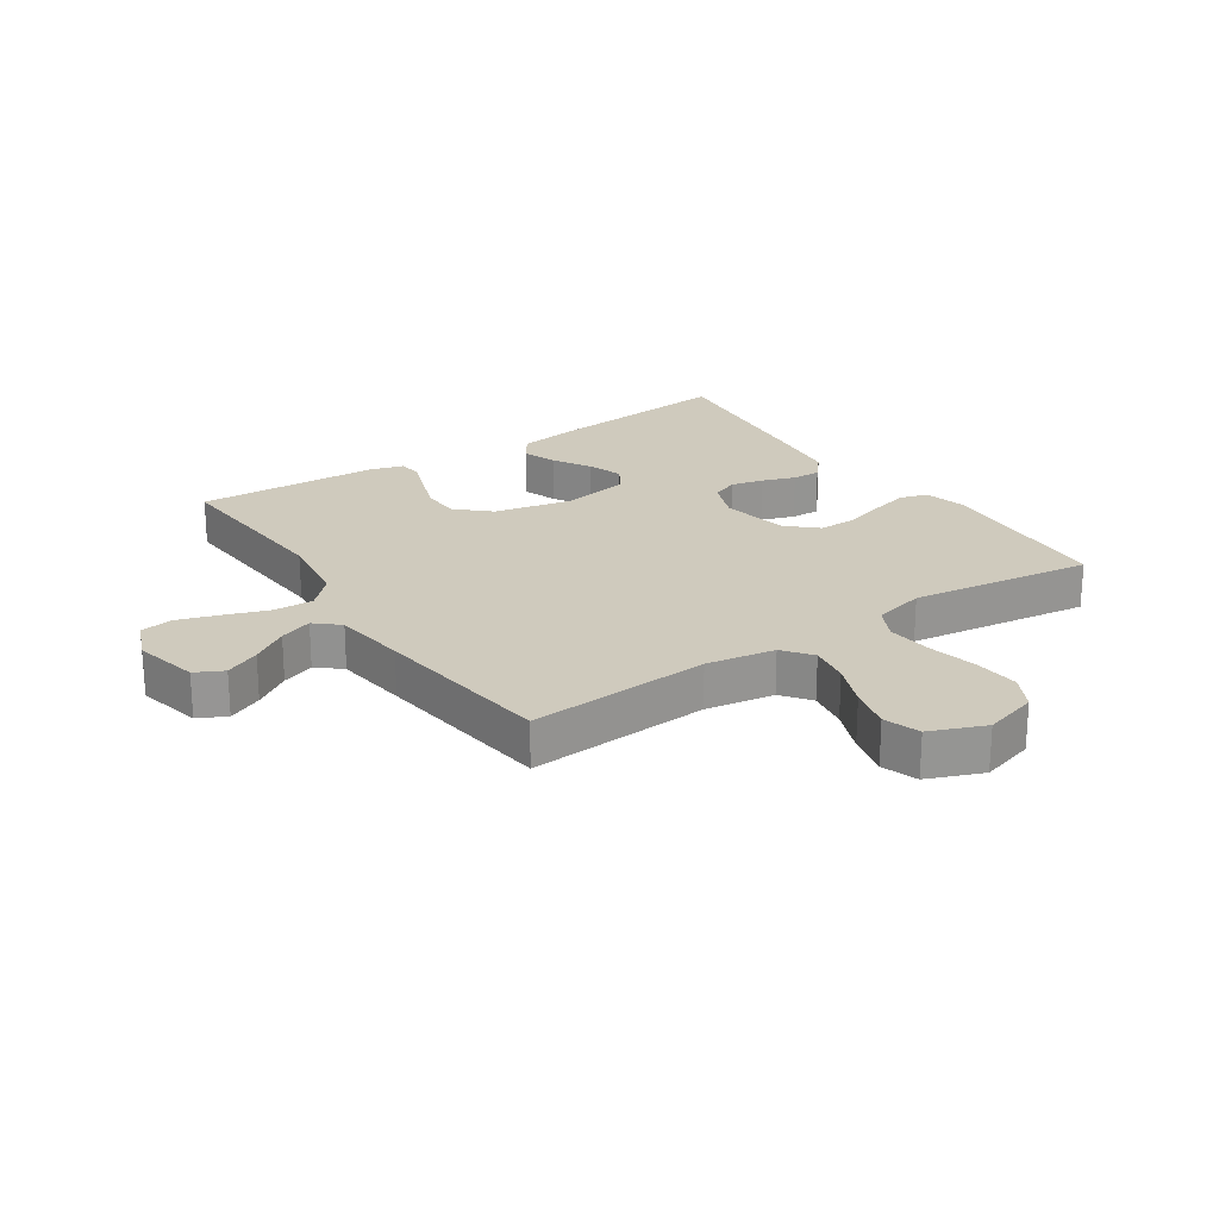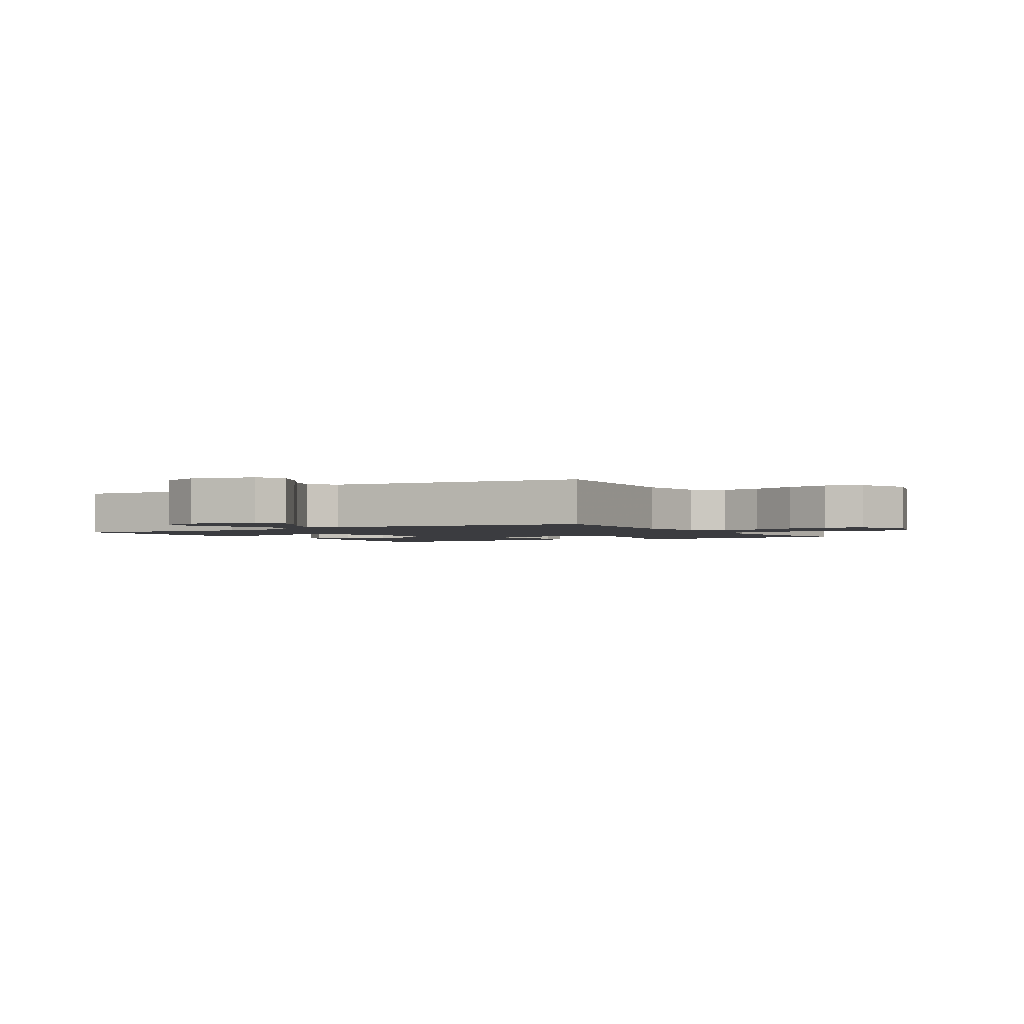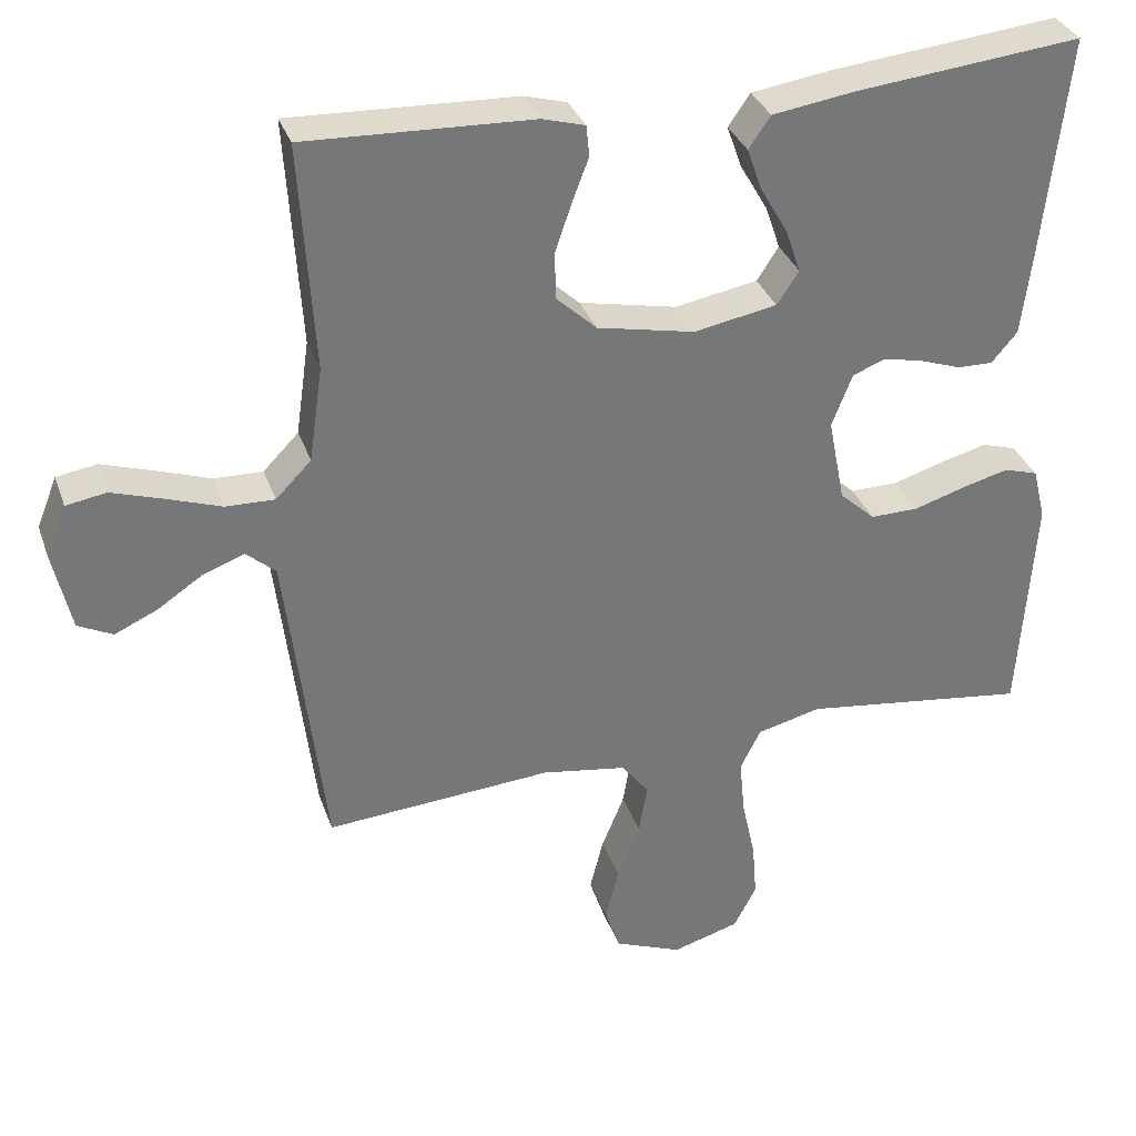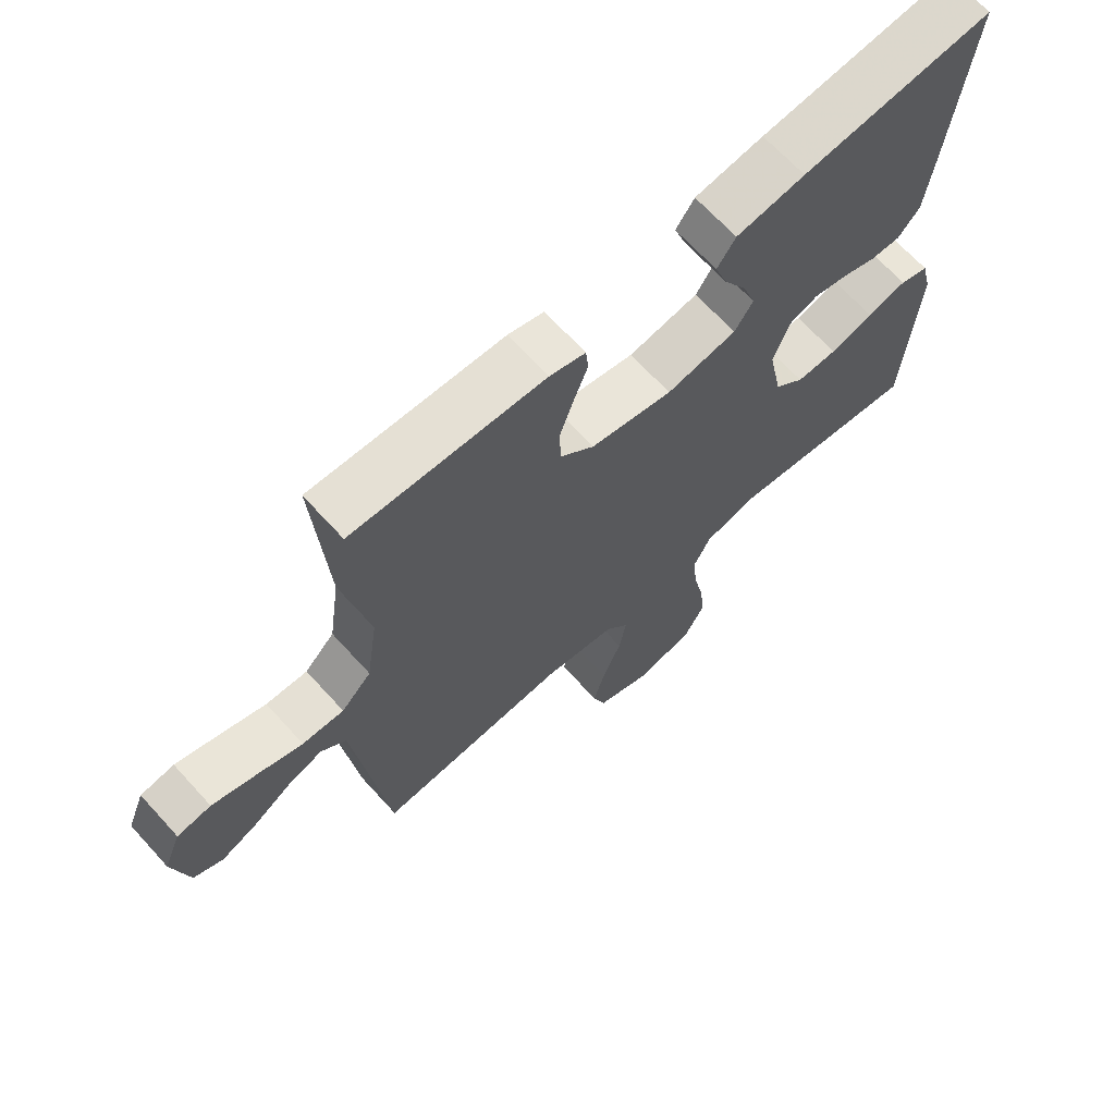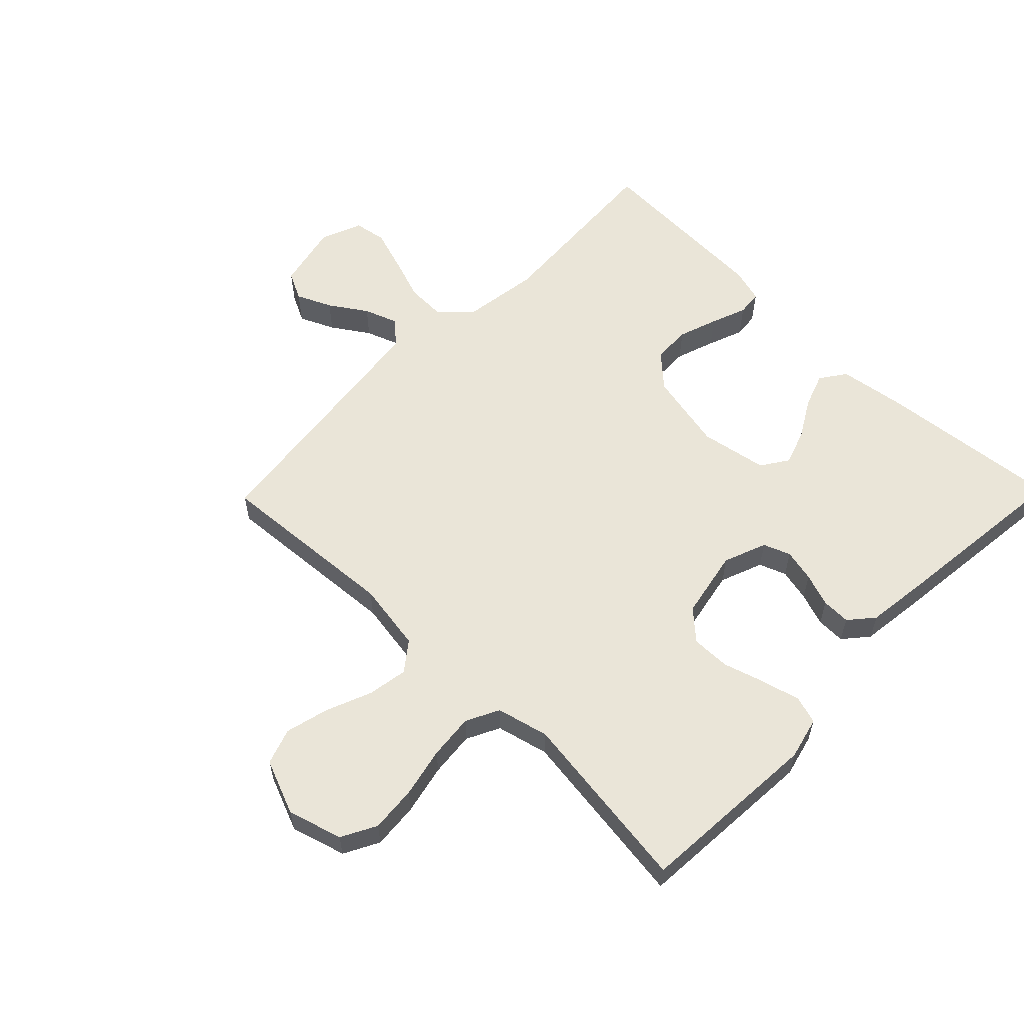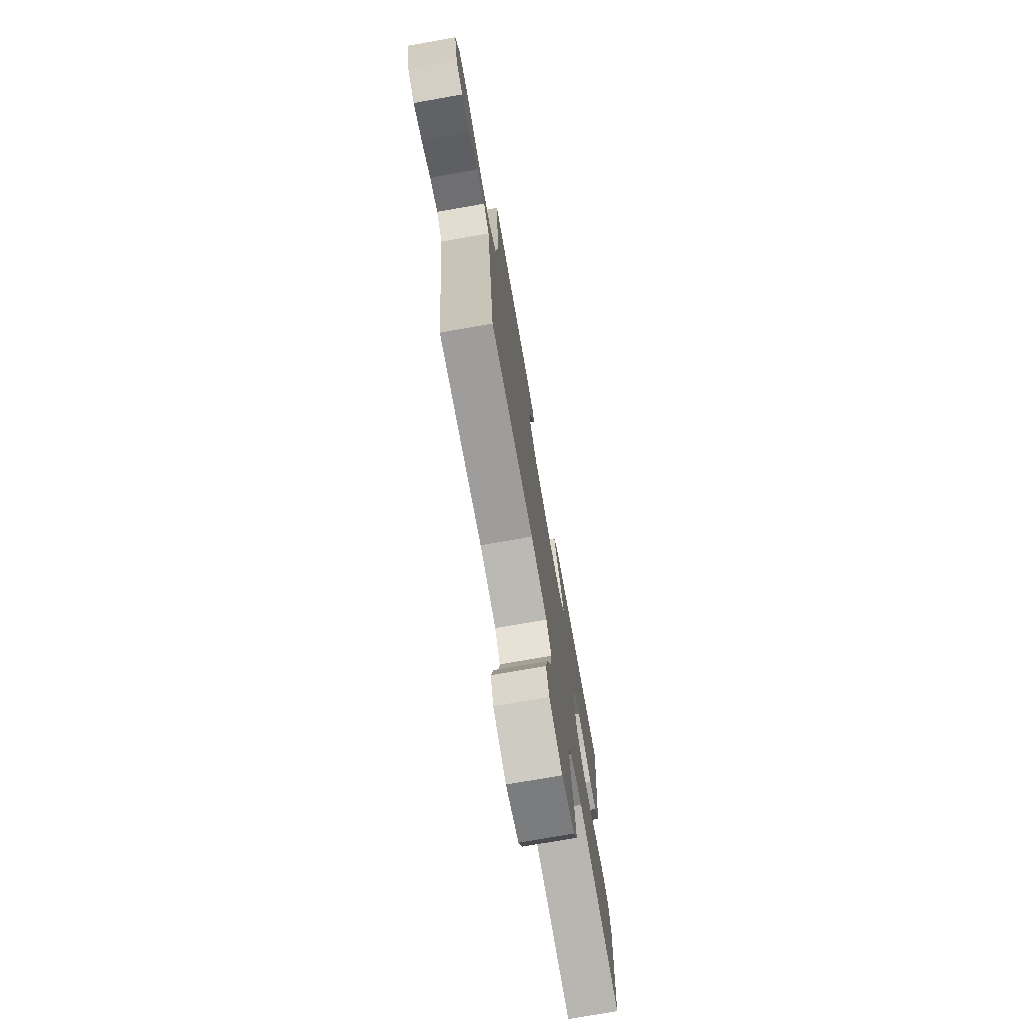
<metadata>
{"format":"obj","ext":"obj","renderer":"f3d","projection":"perspective","resolution":1024,"background":"white","views":[{"elev":22.9,"azim":146.2,"up":"+Y"},{"elev":-2.0,"azim":121.0,"up":"+Y"},{"elev":33.2,"azim":162.1,"up":"+Z"},{"elev":67.5,"azim":137.7,"up":"+Z"},{"elev":58.7,"azim":-135.7,"up":"+Y"},{"elev":-74.5,"azim":100.0,"up":"+Z"}]}
</metadata>
<code>
v -0.5 0.07 -0.5
v -0.52 0.07 -0.2
v -0.503 0.07 -0.131
v -0.458 0.07 -0.117
v -0.396 0.07 -0.133
v -0.328 0.07 -0.154
v -0.264 0.07 -0.155
v -0.217 0.07 -0.112
v -0.195 0.07 0
v -0.222 0.07 0.07
v -0.266 0.07 0.087
v -0.319 0.07 0.075
v -0.373 0.07 0.056
v -0.42 0.07 0.055
v -0.454 0.07 0.095
v -0.467 0.07 0.2
v -0.5 0.07 0.5
v -0.2 0.07 0.469
v -0.092 0.07 0.453
v -0.063 0.07 0.411
v -0.083 0.07 0.355
v -0.119 0.07 0.293
v -0.139 0.07 0.235
v -0.11 0.07 0.191
v 0 0.07 0.171
v 0.129 0.07 0.198
v 0.182 0.07 0.247
v 0.184 0.07 0.309
v 0.162 0.07 0.373
v 0.14 0.07 0.431
v 0.144 0.07 0.472
v 0.2 0.07 0.488
v 0.5 0.07 0.5
v 0.481 0.07 0.2
v 0.499 0.07 0.075
v 0.546 0.07 0.027
v 0.611 0.07 0.029
v 0.683 0.07 0.054
v 0.751 0.07 0.076
v 0.804 0.07 0.067
v 0.831 0.07 0
v 0.807 0.07 -0.107
v 0.761 0.07 -0.13
v 0.704 0.07 -0.104
v 0.644 0.07 -0.064
v 0.59 0.07 -0.044
v 0.551 0.07 -0.078
v 0.536 0.07 -0.2
v 0.5 0.07 -0.5
v 0.2 0.07 -0.478
v 0.087 0.07 -0.496
v 0.051 0.07 -0.543
v 0.062 0.07 -0.609
v 0.092 0.07 -0.683
v 0.11 0.07 -0.754
v 0.09 0.07 -0.813
v 0 0.07 -0.849
v -0.089 0.07 -0.823
v -0.119 0.07 -0.766
v -0.113 0.07 -0.691
v -0.095 0.07 -0.609
v -0.088 0.07 -0.535
v -0.115 0.07 -0.481
v -0.2 0.07 -0.46
v -0.5 0 -0.5
v -0.52 0 -0.2
v -0.503 0 -0.131
v -0.458 0 -0.117
v -0.396 0 -0.133
v -0.328 0 -0.154
v -0.264 0 -0.155
v -0.217 0 -0.112
v -0.195 0 0
v -0.222 0 0.07
v -0.266 0 0.087
v -0.319 0 0.075
v -0.373 0 0.056
v -0.42 0 0.055
v -0.454 0 0.095
v -0.467 0 0.2
v -0.5 0 0.5
v -0.2 0 0.469
v -0.092 0 0.453
v -0.063 0 0.411
v -0.083 0 0.355
v -0.119 0 0.293
v -0.139 0 0.235
v -0.11 0 0.191
v 0 0 0.171
v 0.129 0 0.198
v 0.182 0 0.247
v 0.184 0 0.309
v 0.162 0 0.373
v 0.14 0 0.431
v 0.144 0 0.472
v 0.2 0 0.488
v 0.5 0 0.5
v 0.481 0 0.2
v 0.499 0 0.075
v 0.546 0 0.027
v 0.611 0 0.029
v 0.683 0 0.054
v 0.751 0 0.076
v 0.804 0 0.067
v 0.831 0 0
v 0.807 0 -0.107
v 0.761 0 -0.13
v 0.704 0 -0.104
v 0.644 0 -0.064
v 0.59 0 -0.044
v 0.551 0 -0.078
v 0.536 0 -0.2
v 0.5 0 -0.5
v 0.2 0 -0.478
v 0.087 0 -0.496
v 0.051 0 -0.543
v 0.062 0 -0.609
v 0.092 0 -0.683
v 0.11 0 -0.754
v 0.09 0 -0.813
v 0 0 -0.849
v -0.089 0 -0.823
v -0.119 0 -0.766
v -0.113 0 -0.691
v -0.095 0 -0.609
v -0.088 0 -0.535
v -0.115 0 -0.481
v -0.2 0 -0.46
f 58 59 60 61
f 58 61 62
f 57 58 62
f 56 57 62
f 53 54 55 56
f 52 53 56 62
f 51 52 62 63
f 48 49 50
f 47 48 50 51
f 42 43 44 45
f 42 45 46
f 41 42 46
f 40 41 46
f 37 38 39 40
f 37 40 46
f 36 37 46 47
f 31 32 33 34
f 29 30 31 34
f 28 29 34 35
f 27 28 35 36
f 19 20 21 22
f 19 22 23
f 18 19 23
f 17 18 23
f 16 17 23 24
f 12 13 14 15
f 11 12 15 16
f 10 11 16 24
f 3 4 5 6
f 1 2 3 6
f 64 1 6 7
f 63 64 7 8
f 51 63 8 9
f 26 27 36 47
f 25 26 47 51
f 24 25 51
f 9 10 24 51
f 125 124 123 122
f 126 125 122
f 126 122 121
f 126 121 120
f 120 119 118 117
f 126 120 117 116
f 127 126 116 115
f 114 113 112
f 115 114 112 111
f 109 108 107 106
f 110 109 106
f 110 106 105
f 110 105 104
f 104 103 102 101
f 110 104 101
f 111 110 101 100
f 98 97 96 95
f 98 95 94 93
f 99 98 93 92
f 100 99 92 91
f 86 85 84 83
f 87 86 83
f 87 83 82
f 87 82 81
f 88 87 81 80
f 79 78 77 76
f 80 79 76 75
f 88 80 75 74
f 70 69 68 67
f 70 67 66 65
f 71 70 65 128
f 72 71 128 127
f 73 72 127 115
f 111 100 91 90
f 115 111 90 89
f 115 89 88
f 115 88 74 73
f 1 65 66 2
f 2 66 67 3
f 3 67 68 4
f 4 68 69 5
f 5 69 70 6
f 6 70 71 7
f 7 71 72 8
f 8 72 73 9
f 9 73 74 10
f 10 74 75 11
f 11 75 76 12
f 12 76 77 13
f 13 77 78 14
f 14 78 79 15
f 15 79 80 16
f 16 80 81 17
f 17 81 82 18
f 18 82 83 19
f 19 83 84 20
f 20 84 85 21
f 21 85 86 22
f 22 86 87 23
f 23 87 88 24
f 24 88 89 25
f 25 89 90 26
f 26 90 91 27
f 27 91 92 28
f 28 92 93 29
f 29 93 94 30
f 30 94 95 31
f 31 95 96 32
f 32 96 97 33
f 33 97 98 34
f 34 98 99 35
f 35 99 100 36
f 36 100 101 37
f 37 101 102 38
f 38 102 103 39
f 39 103 104 40
f 40 104 105 41
f 41 105 106 42
f 42 106 107 43
f 43 107 108 44
f 44 108 109 45
f 45 109 110 46
f 46 110 111 47
f 47 111 112 48
f 48 112 113 49
f 49 113 114 50
f 50 114 115 51
f 51 115 116 52
f 52 116 117 53
f 53 117 118 54
f 54 118 119 55
f 55 119 120 56
f 56 120 121 57
f 57 121 122 58
f 58 122 123 59
f 59 123 124 60
f 60 124 125 61
f 61 125 126 62
f 62 126 127 63
f 63 127 128 64
f 64 128 65 1

</code>
